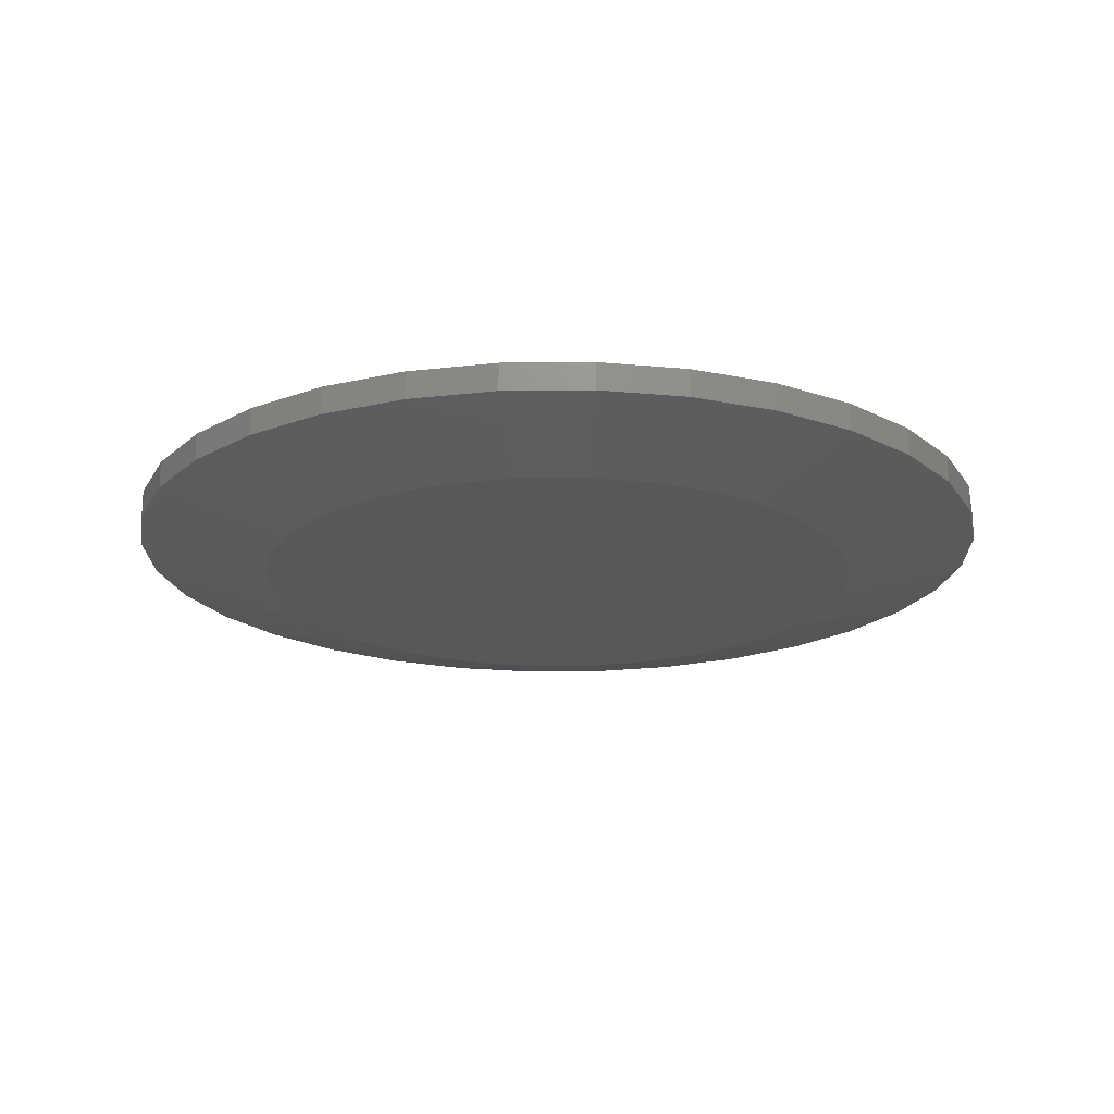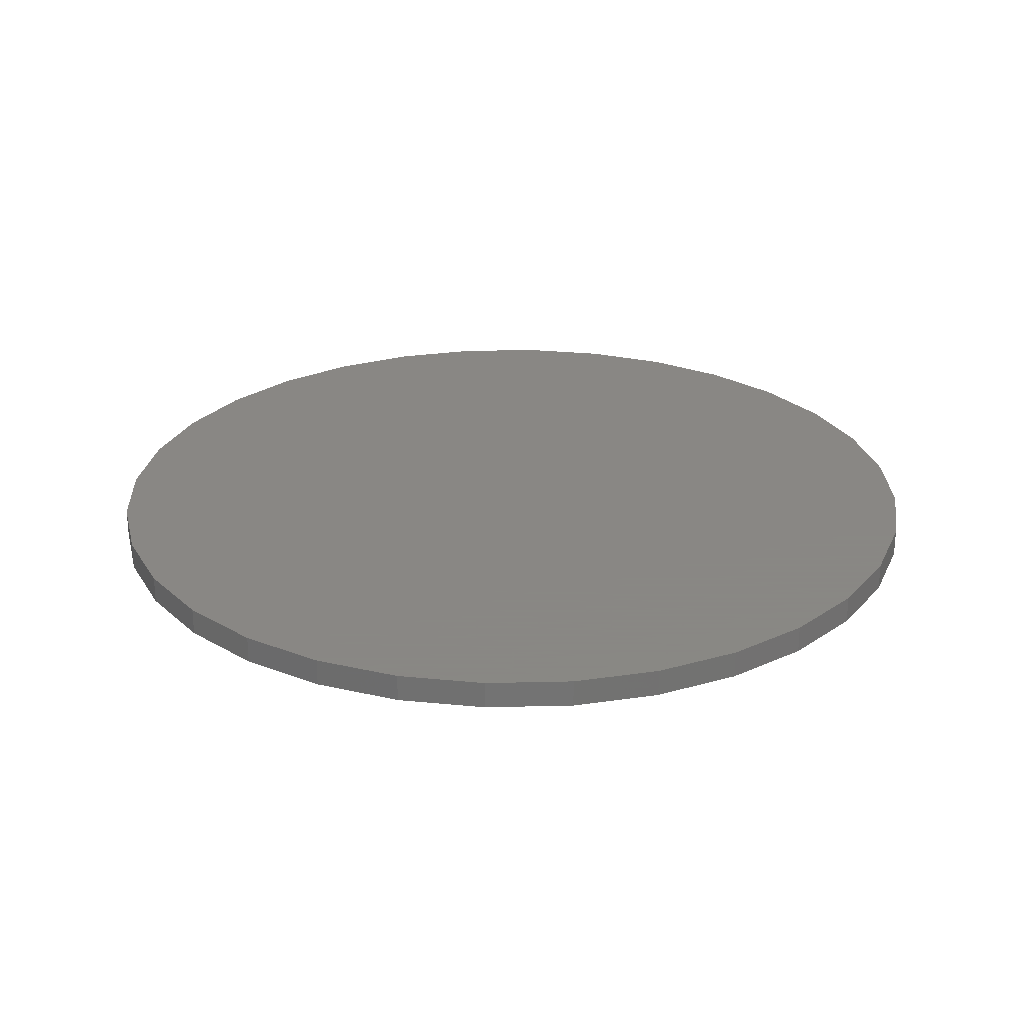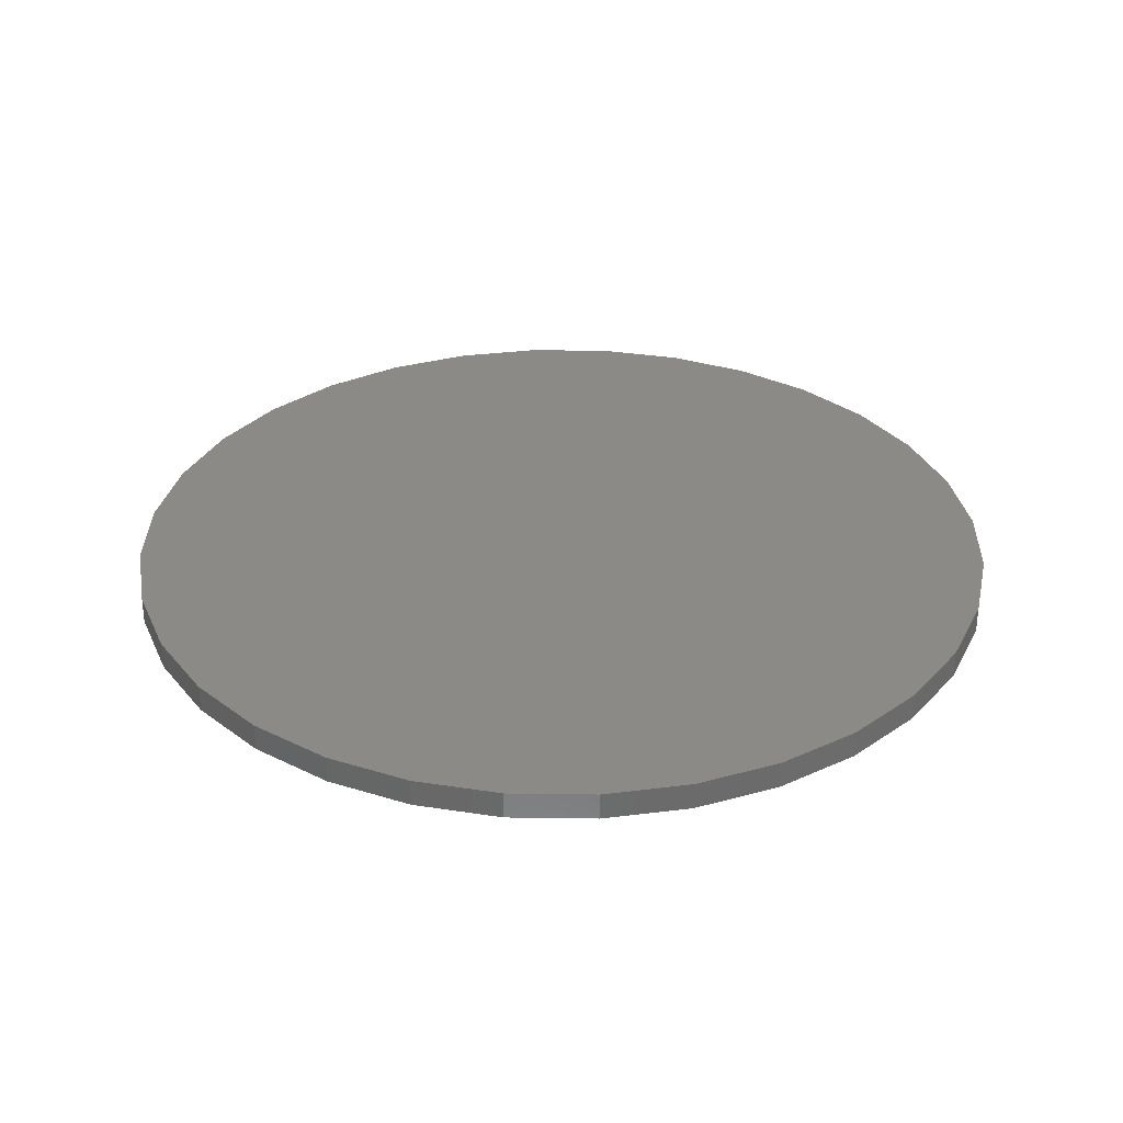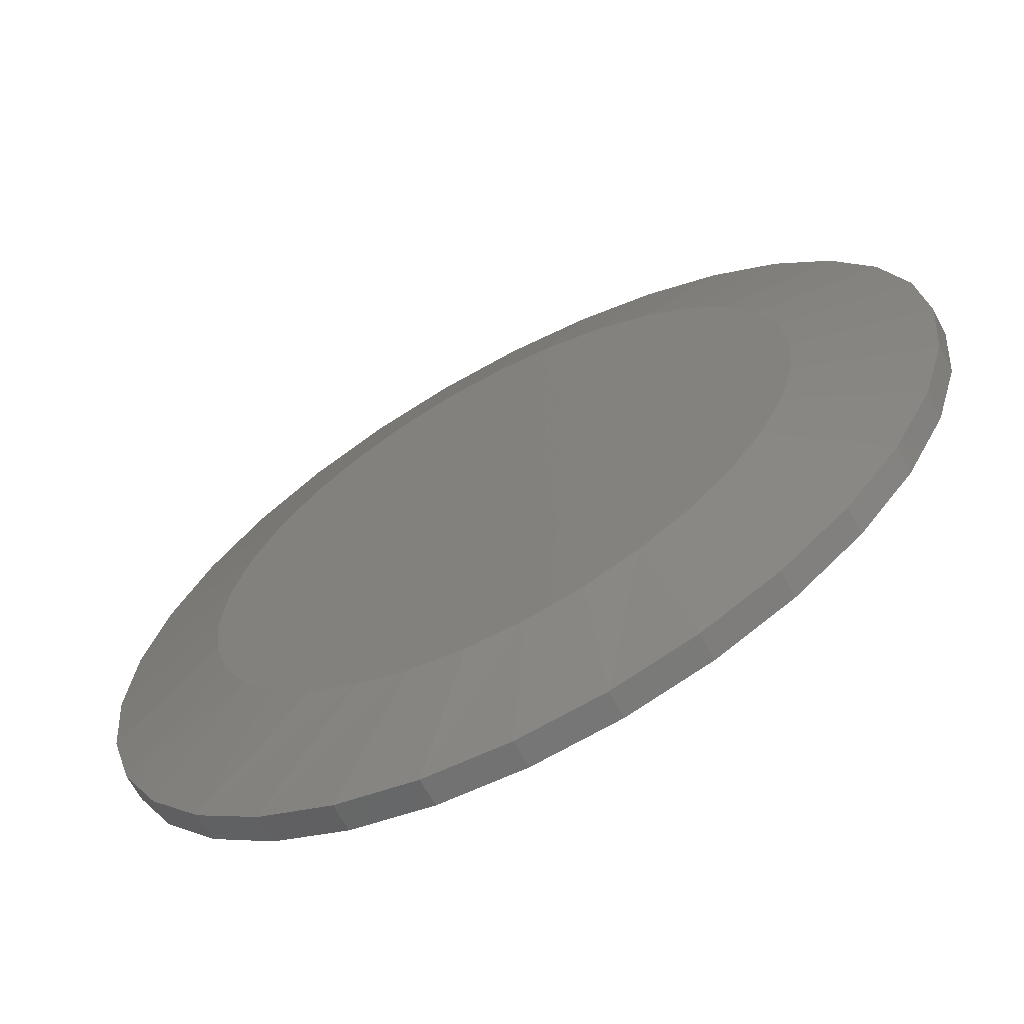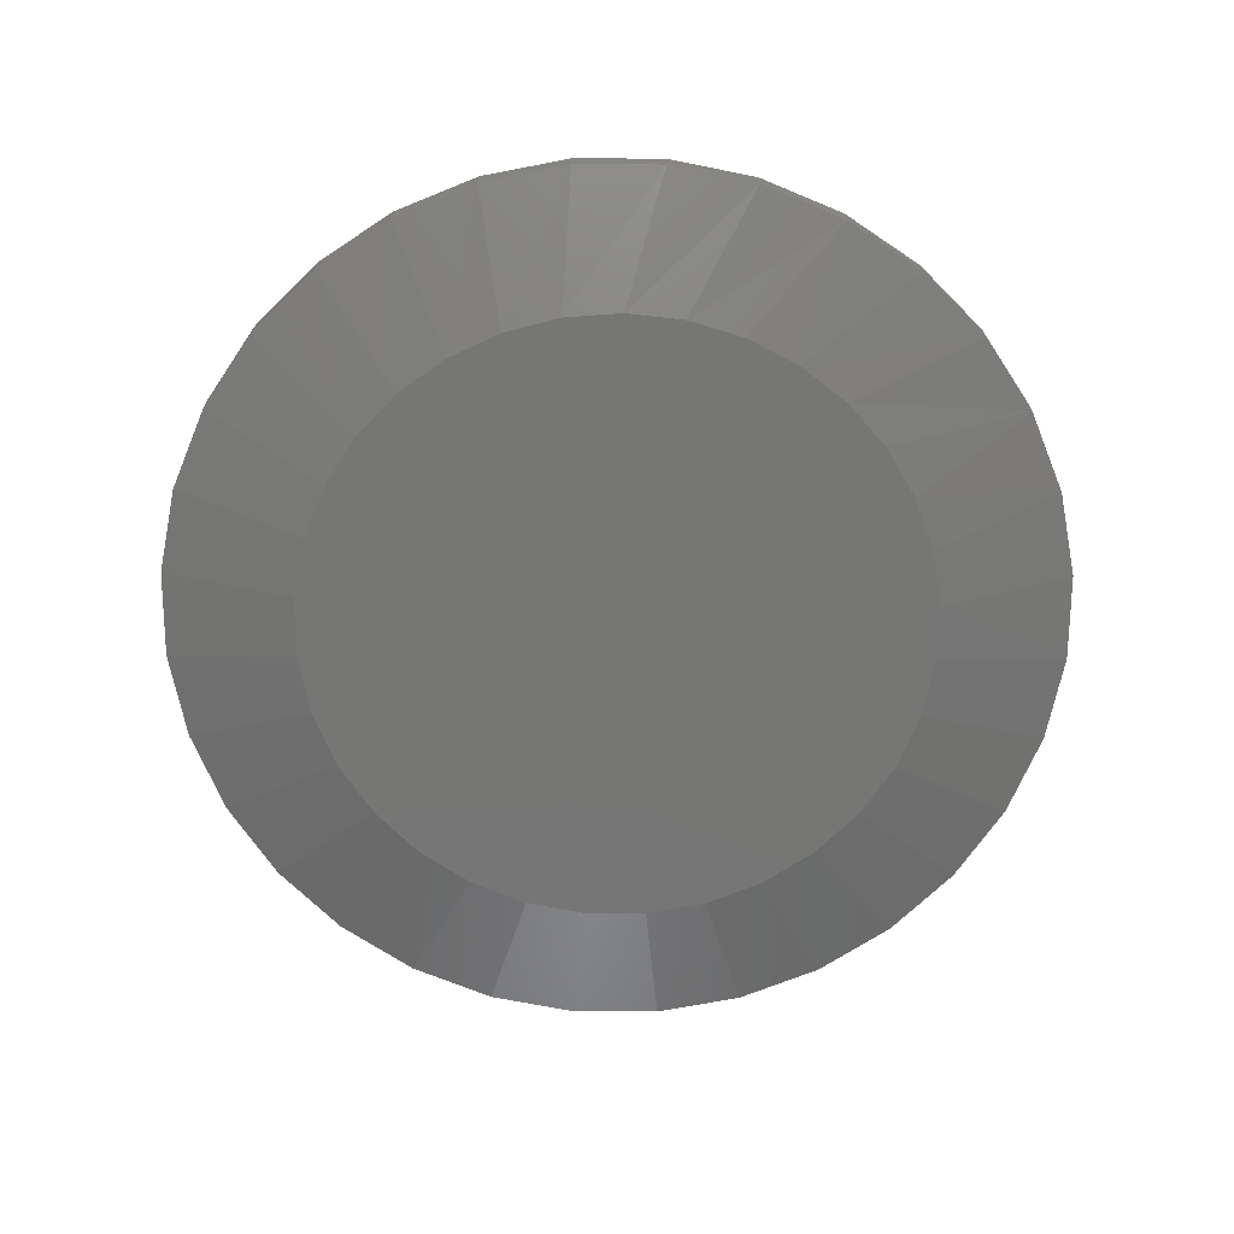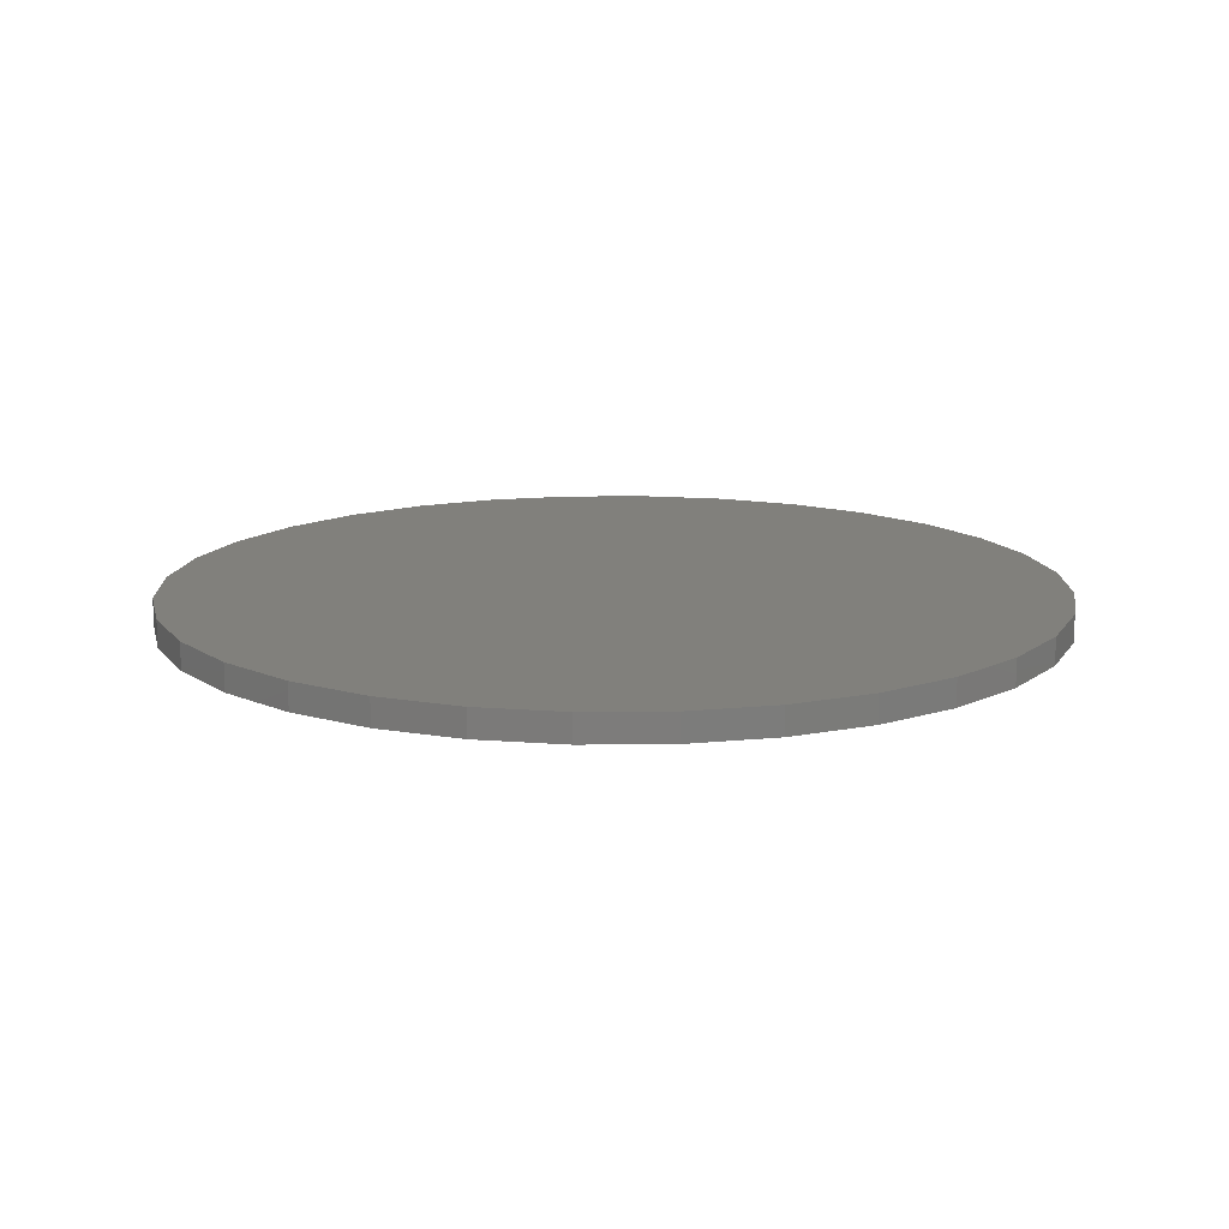
<metadata>
{"format":"stl","ext":"stl","renderer":"f3d","projection":"perspective","resolution":1024,"background":"white","views":[{"elev":-19.4,"azim":108.0,"up":"+Z"},{"elev":25.9,"azim":-165.3,"up":"+Z"},{"elev":32.0,"azim":-49.5,"up":"+Z"},{"elev":-65.7,"azim":-151.9,"up":"+Y"},{"elev":-68.5,"azim":-17.1,"up":"+Z"},{"elev":14.0,"azim":-51.9,"up":"+Z"}]}
</metadata>
<code>
# stl→obj: 97 verts, 190 faces
v 0.007895 0.5313 0
v 0.1116 0.5211 0
v -0.09576 0.5211 0
v 0.05692 -0.5291 0
v -0.04113 -0.5291 0
v 0.1533 -0.511 0
v -0.1375 -0.511 0
v -0.2289 -0.4756 0
v 0.2447 -0.4756 0
v -0.3123 -0.424 0
v 0.3281 -0.424 0
v -0.3848 -0.358 0
v 0.4006 -0.358 0
v -0.4439 -0.2797 0
v 0.4596 -0.2797 0
v -0.4876 -0.1919 0
v 0.5033 -0.1919 0
v -0.5144 -0.09763 0
v 0.5302 -0.09763 0
v -0.5234 6.695e-08 0
v 0.5392 -2.028e-17 0
v -0.5132 0.1037 0
v 0.529 0.1037 0
v -0.483 0.2033 0
v 0.4988 0.2033 0
v -0.4339 0.2952 0
v 0.4497 0.2952 0
v -0.3678 0.3757 0
v 0.3836 0.3757 0
v -0.2873 0.4418 0
v 0.3031 0.4418 0
v -0.1954 0.4909 0
v 0.2112 0.4909 0
v 0.7658 -1.856e-16 0.05469
v 0.7658 0 0.1016
v 0.7512 -0.1479 0.05469
v 0.7512 -0.1479 0.1016
v 0.7081 -0.29 0.05469
v 0.7081 -0.29 0.1016
v 0.6381 -0.4211 0.05469
v 0.6381 -0.4211 0.1016
v 0.5438 -0.5359 0.05469
v 0.5438 -0.5359 0.1016
v 0.429 -0.6302 0.05469
v 0.429 -0.6302 0.1016
v 0.2979 -0.7002 0.05469
v 0.2979 -0.7002 0.1016
v 0.1558 -0.7433 0.05469
v 0.1558 -0.7433 0.1016
v 0.007895 -0.7579 0.05469
v 0.007895 -0.7579 0.1016
v -0.14 -0.7433 0.05469
v -0.14 -0.7433 0.1016
v -0.2821 -0.7002 0.05469
v -0.2821 -0.7002 0.1016
v -0.4132 -0.6302 0.05469
v -0.4132 -0.6302 0.1016
v -0.528 -0.5359 0.05469
v -0.528 -0.5359 0.1016
v -0.6223 -0.4211 0.05469
v -0.6223 -0.4211 0.1016
v -0.6923 -0.29 0.05469
v -0.6923 -0.29 0.1016
v -0.7354 -0.1479 0.05469
v -0.7354 -0.1479 0.1016
v -0.75 9.281e-17 0.05469
v -0.75 9.281e-17 0.1016
v -0.7354 0.1479 0.05469
v -0.7354 0.1479 0.1016
v -0.6923 0.29 0.05469
v -0.6923 0.29 0.1016
v -0.6223 0.4211 0.05469
v -0.6223 0.4211 0.1016
v -0.528 0.5359 0.05469
v -0.528 0.5359 0.1016
v -0.4132 0.6302 0.05469
v -0.4132 0.6302 0.1016
v -0.2821 0.7002 0.05469
v -0.2821 0.7002 0.1016
v -0.14 0.7433 0.05469
v -0.14 0.7433 0.1016
v 0.007895 0.7579 0.05469
v 0.007895 0.7579 0.1016
v 0.1558 0.7433 0.05469
v 0.1558 0.7433 0.1016
v 0.2979 0.7002 0.05469
v 0.2979 0.7002 0.1016
v 0.429 0.6302 0.05469
v 0.429 0.6302 0.1016
v 0.5438 0.5359 0.05469
v 0.5438 0.5359 0.1016
v 0.6381 0.4211 0.05469
v 0.6381 0.4211 0.1016
v 0.7081 0.29 0.05469
v 0.7081 0.29 0.1016
v 0.7512 0.1479 0.05469
v 0.7512 0.1479 0.1016
f 1 2 3
f 4 5 6
f 5 7 6
f 6 7 8
f 6 8 9
f 9 8 10
f 9 10 11
f 11 10 12
f 11 12 13
f 13 12 14
f 13 14 15
f 15 14 16
f 15 16 17
f 17 16 18
f 17 18 19
f 19 18 20
f 19 20 21
f 21 20 22
f 21 22 23
f 23 22 24
f 23 24 25
f 25 24 26
f 25 26 27
f 27 26 28
f 27 28 29
f 29 28 30
f 29 30 31
f 31 30 32
f 31 32 33
f 33 32 3
f 33 3 2
f 34 35 36
f 36 35 37
f 36 37 38
f 38 37 39
f 38 39 40
f 40 39 41
f 40 41 42
f 42 41 43
f 42 43 44
f 44 43 45
f 44 45 46
f 46 45 47
f 46 47 48
f 48 47 49
f 48 49 50
f 50 49 51
f 50 51 52
f 52 51 53
f 52 53 54
f 54 53 55
f 54 55 56
f 56 55 57
f 56 57 58
f 58 57 59
f 58 59 60
f 60 59 61
f 60 61 62
f 62 61 63
f 62 63 64
f 64 63 65
f 64 65 66
f 66 65 67
f 66 67 68
f 68 67 69
f 68 69 70
f 70 69 71
f 70 71 72
f 72 71 73
f 72 73 74
f 74 73 75
f 74 75 76
f 76 75 77
f 76 77 78
f 78 77 79
f 78 79 80
f 80 79 81
f 80 81 82
f 82 81 83
f 82 83 84
f 84 83 85
f 84 85 86
f 86 85 87
f 86 87 88
f 88 87 89
f 88 89 90
f 90 89 91
f 90 91 92
f 92 91 93
f 92 93 94
f 94 93 95
f 94 95 96
f 96 95 97
f 96 97 34
f 34 97 35
f 33 86 31
f 80 1 3
f 82 2 1
f 1 80 82
f 27 92 25
f 25 92 94
f 25 94 23
f 23 94 96
f 23 96 21
f 21 96 34
f 72 26 70
f 70 26 24
f 70 24 68
f 68 24 22
f 68 22 66
f 66 22 20
f 92 27 90
f 90 27 29
f 90 29 88
f 88 29 31
f 88 31 86
f 86 33 84
f 84 33 2
f 84 2 82
f 80 3 78
f 78 3 32
f 78 32 76
f 26 72 28
f 28 72 74
f 28 74 30
f 30 74 76
f 30 76 32
f 14 60 16
f 16 60 62
f 16 62 18
f 18 62 64
f 18 64 20
f 20 64 66
f 40 15 38
f 38 15 17
f 38 17 36
f 36 17 19
f 36 19 34
f 34 19 21
f 5 50 7
f 7 50 52
f 7 52 8
f 8 52 54
f 8 54 10
f 10 54 56
f 10 56 12
f 12 56 58
f 12 58 14
f 14 58 60
f 50 5 48
f 48 5 4
f 48 4 6
f 11 42 9
f 9 42 44
f 9 44 6
f 6 44 46
f 6 46 48
f 15 40 13
f 13 40 42
f 13 42 11
f 81 85 83
f 85 81 87
f 87 81 79
f 87 79 89
f 89 79 77
f 89 77 91
f 91 77 75
f 91 75 93
f 93 75 73
f 93 73 95
f 95 73 71
f 95 71 97
f 97 71 69
f 97 69 35
f 35 69 67
f 35 67 37
f 37 67 65
f 37 65 39
f 39 65 63
f 39 63 41
f 41 63 61
f 41 61 43
f 43 61 59
f 43 59 45
f 45 59 57
f 45 57 47
f 47 57 55
f 47 55 49
f 49 55 53
f 49 53 51

</code>
